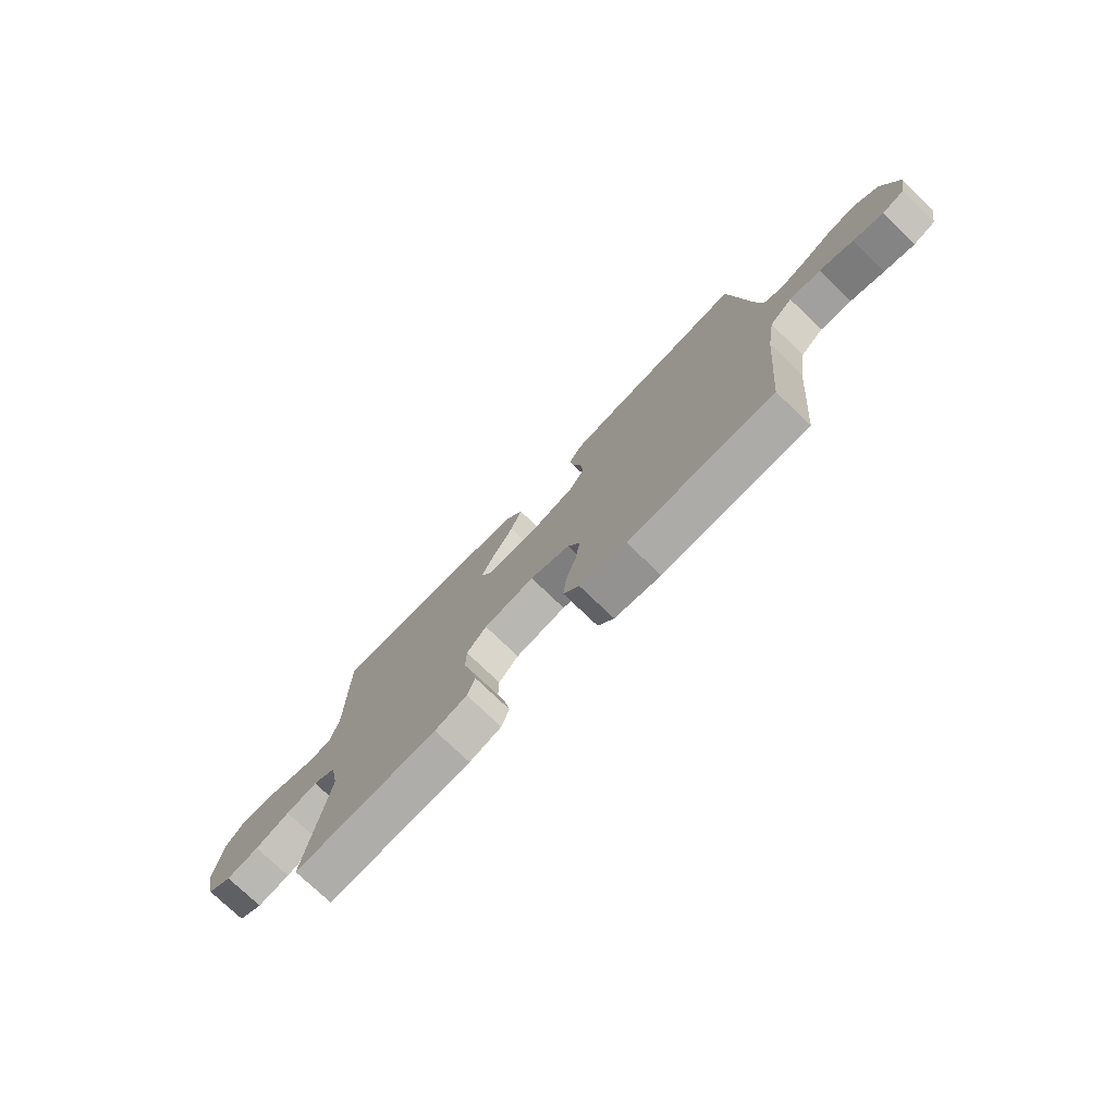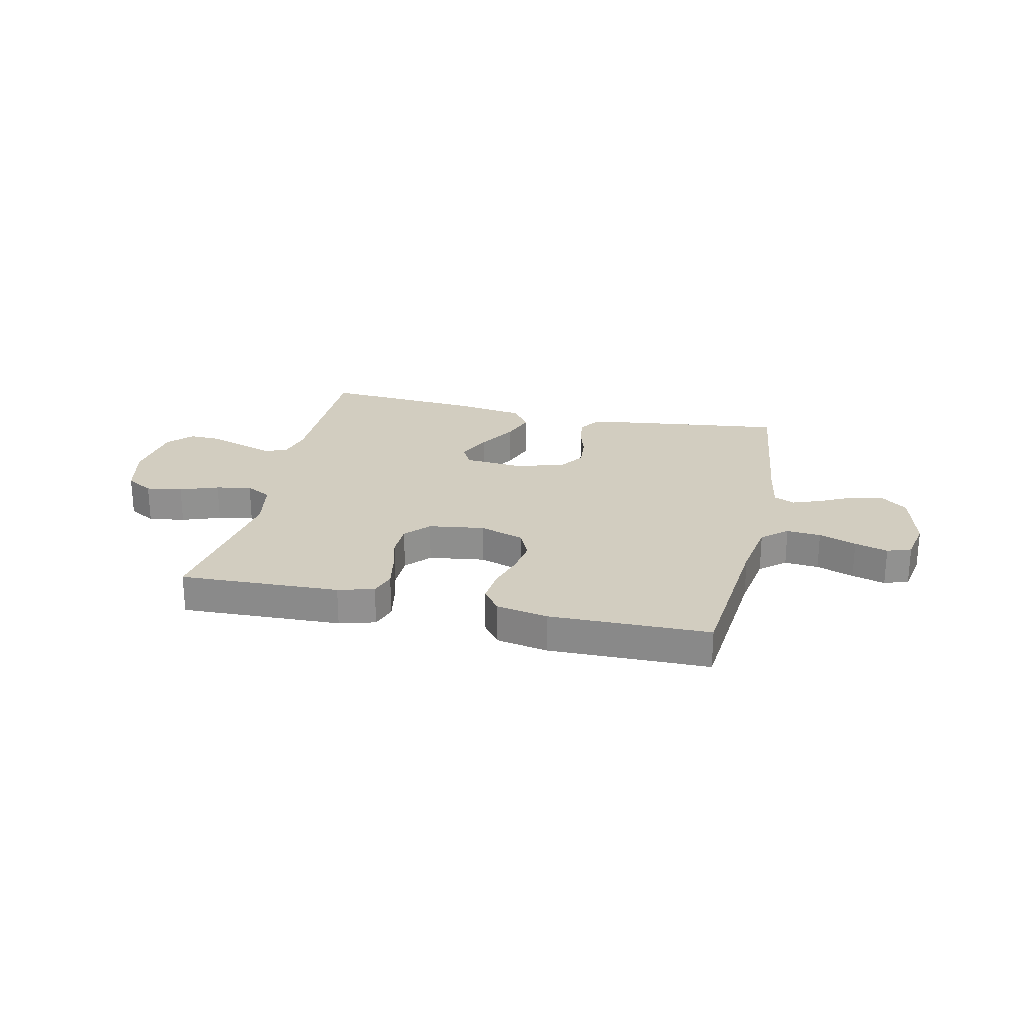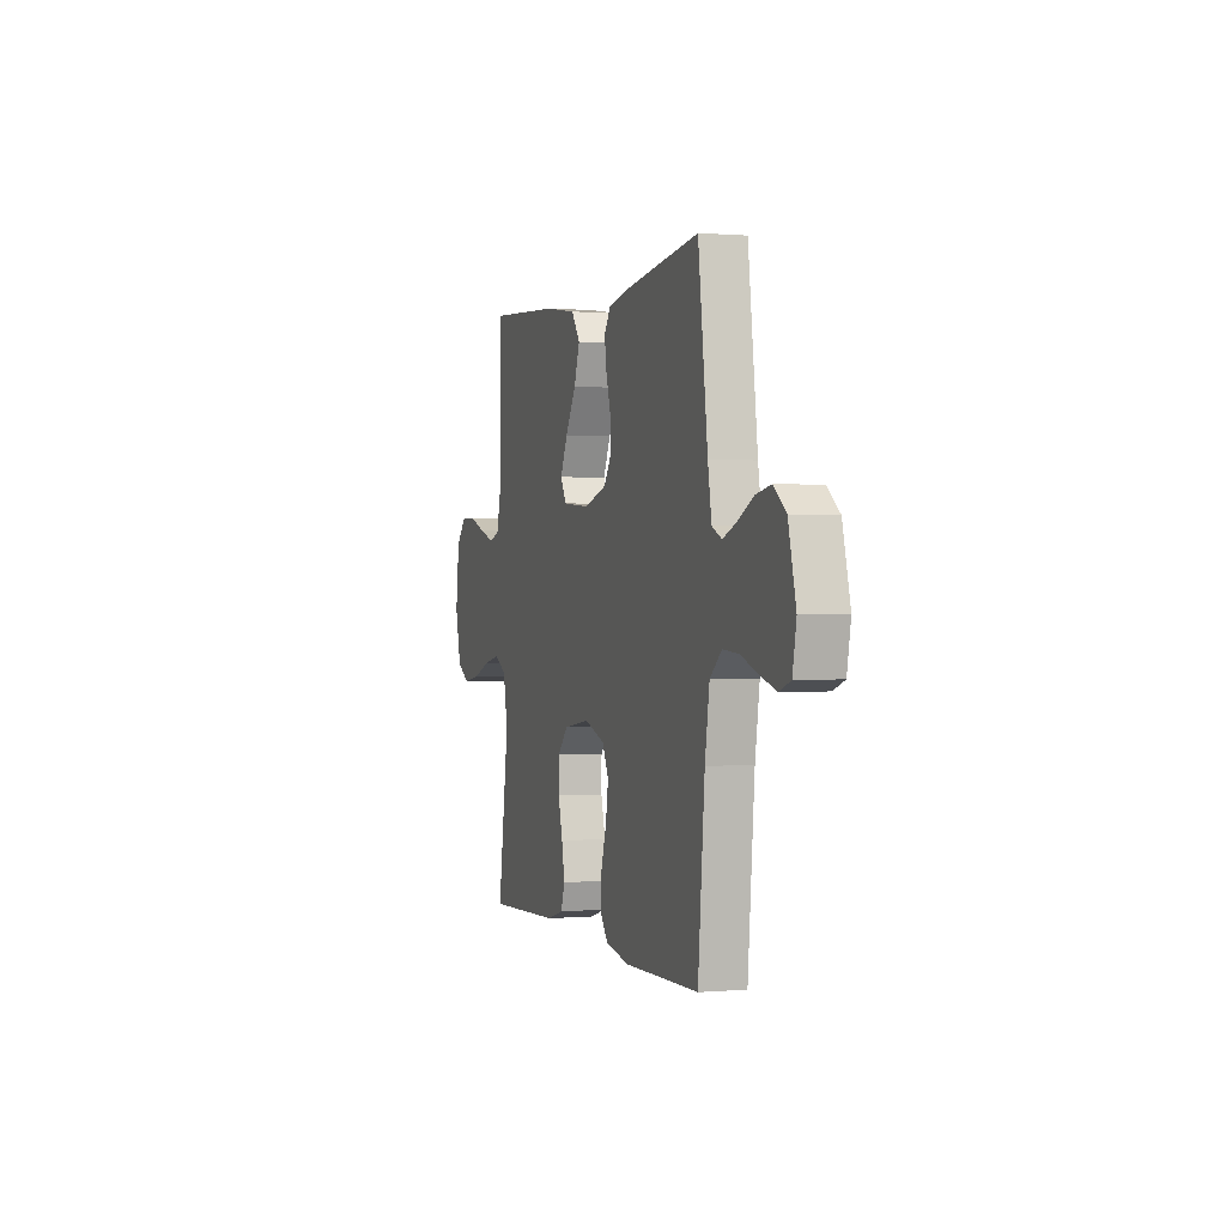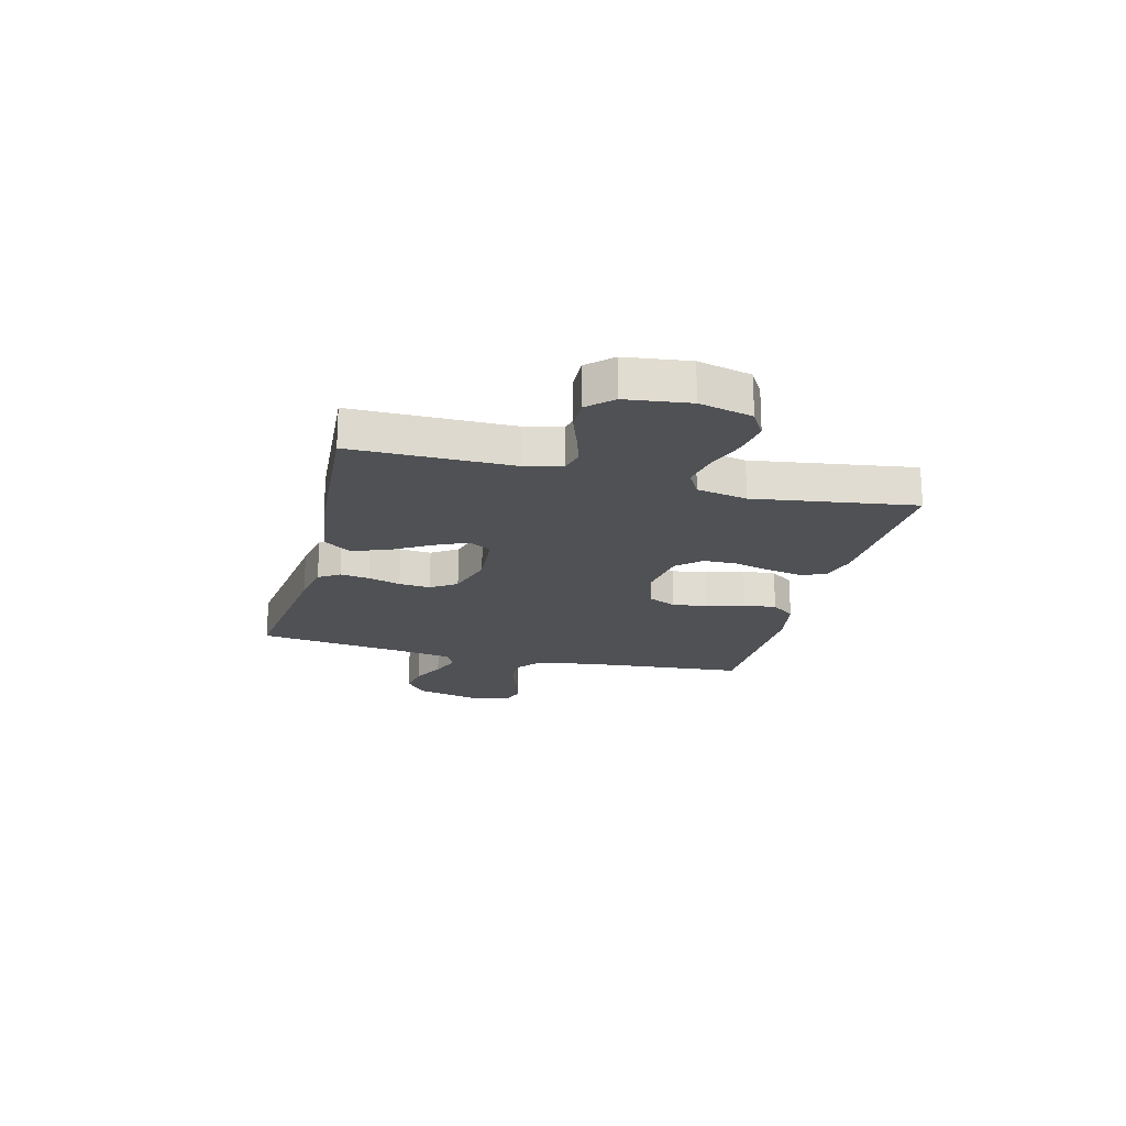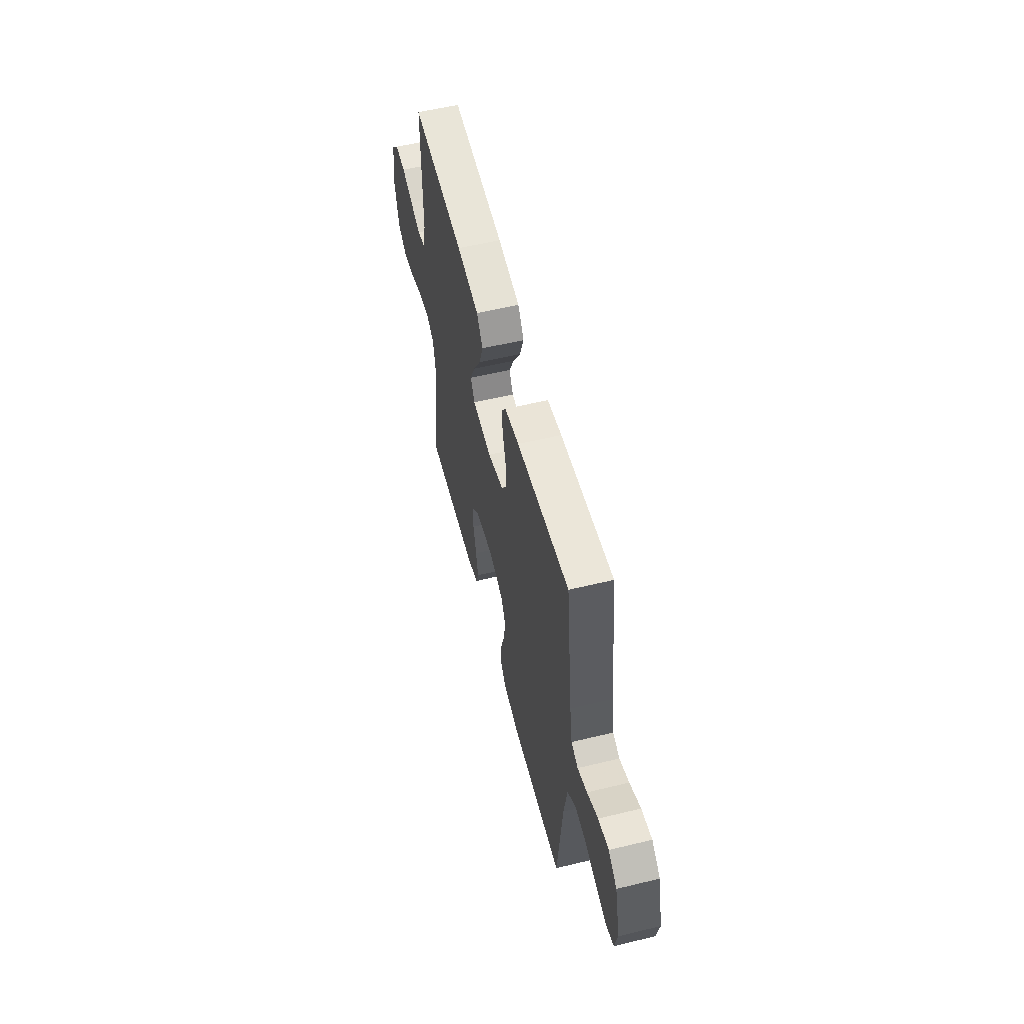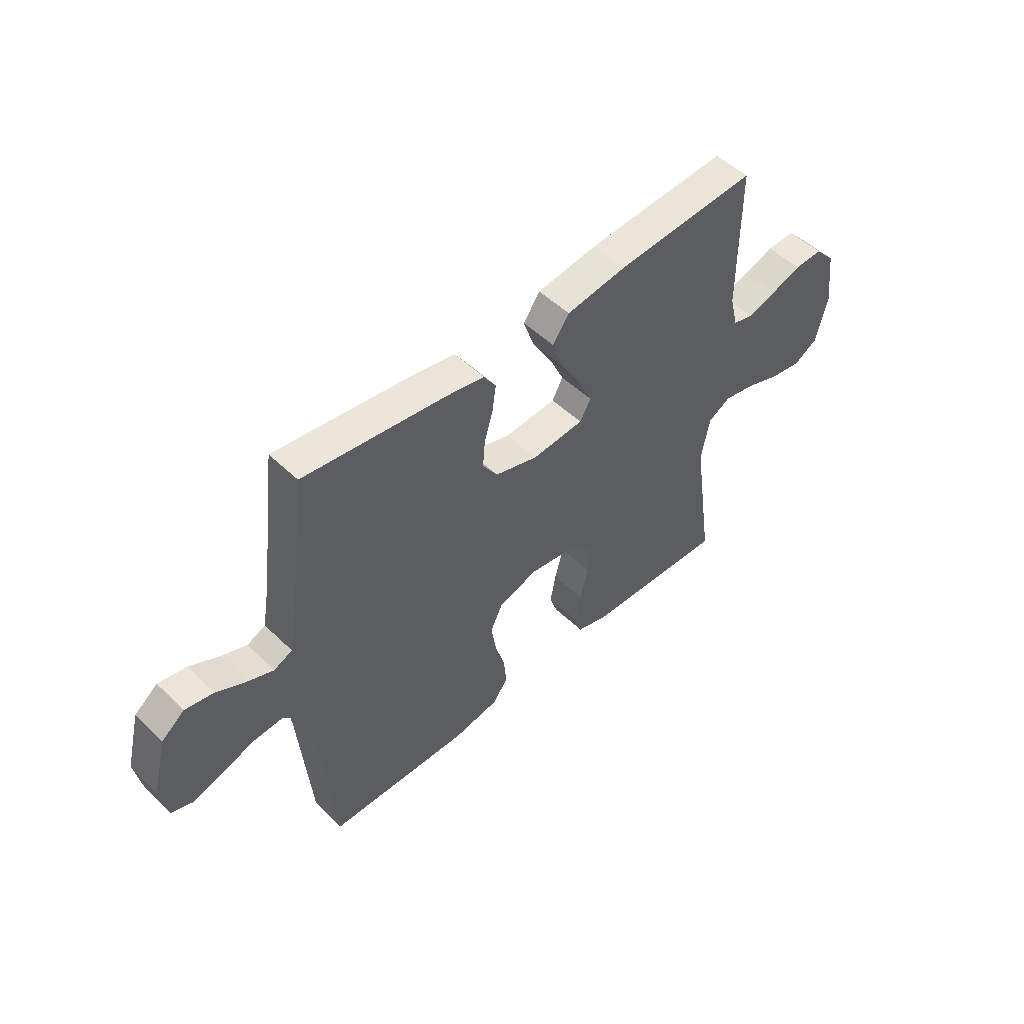
<metadata>
{"format":"obj","ext":"obj","renderer":"f3d","projection":"perspective","resolution":1024,"background":"white","views":[{"elev":-75.5,"azim":-133.9,"up":"+Z"},{"elev":24.5,"azim":-167.3,"up":"+Y"},{"elev":0.3,"azim":-107.7,"up":"+Z"},{"elev":-19.9,"azim":75.7,"up":"+Y"},{"elev":56.4,"azim":-104.2,"up":"+Z"},{"elev":50.3,"azim":-43.5,"up":"+Z"}]}
</metadata>
<code>
v 0.5 0.07 0.5
v 0.5 0.07 0.2
v 0.517 0.07 0.131
v 0.561 0.07 0.12
v 0.621 0.07 0.139
v 0.686 0.07 0.162
v 0.746 0.07 0.164
v 0.788 0.07 0.119
v 0.803 0.07 0
v 0.779 0.07 -0.099
v 0.728 0.07 -0.129
v 0.66 0.07 -0.118
v 0.588 0.07 -0.092
v 0.522 0.07 -0.079
v 0.474 0.07 -0.106
v 0.456 0.07 -0.2
v 0.5 0.07 -0.5
v 0.2 0.07 -0.488
v 0.133 0.07 -0.469
v 0.117 0.07 -0.422
v 0.129 0.07 -0.358
v 0.147 0.07 -0.289
v 0.146 0.07 -0.225
v 0.105 0.07 -0.18
v 0 0.07 -0.165
v -0.083 0.07 -0.193
v -0.108 0.07 -0.246
v -0.098 0.07 -0.311
v -0.077 0.07 -0.38
v -0.071 0.07 -0.443
v -0.104 0.07 -0.487
v -0.2 0.07 -0.505
v -0.5 0.07 -0.5
v -0.527 0.07 -0.2
v -0.545 0.07 -0.086
v -0.592 0.07 -0.046
v -0.656 0.07 -0.051
v -0.726 0.07 -0.076
v -0.788 0.07 -0.094
v -0.833 0.07 -0.078
v -0.848 0.07 0
v -0.818 0.07 0.119
v -0.769 0.07 0.158
v -0.709 0.07 0.147
v -0.647 0.07 0.116
v -0.592 0.07 0.095
v -0.553 0.07 0.113
v -0.538 0.07 0.2
v -0.5 0.07 0.5
v -0.2 0.07 0.462
v -0.118 0.07 0.447
v -0.092 0.07 0.408
v -0.1 0.07 0.353
v -0.118 0.07 0.292
v -0.123 0.07 0.233
v -0.091 0.07 0.185
v 0 0.07 0.158
v 0.11 0.07 0.167
v 0.133 0.07 0.209
v 0.104 0.07 0.272
v 0.061 0.07 0.344
v 0.038 0.07 0.41
v 0.073 0.07 0.46
v 0.2 0.07 0.479
v 0.5 0 0.5
v 0.5 0 0.2
v 0.517 0 0.131
v 0.561 0 0.12
v 0.621 0 0.139
v 0.686 0 0.162
v 0.746 0 0.164
v 0.788 0 0.119
v 0.803 0 0
v 0.779 0 -0.099
v 0.728 0 -0.129
v 0.66 0 -0.118
v 0.588 0 -0.092
v 0.522 0 -0.079
v 0.474 0 -0.106
v 0.456 0 -0.2
v 0.5 0 -0.5
v 0.2 0 -0.488
v 0.133 0 -0.469
v 0.117 0 -0.422
v 0.129 0 -0.358
v 0.147 0 -0.289
v 0.146 0 -0.225
v 0.105 0 -0.18
v 0 0 -0.165
v -0.083 0 -0.193
v -0.108 0 -0.246
v -0.098 0 -0.311
v -0.077 0 -0.38
v -0.071 0 -0.443
v -0.104 0 -0.487
v -0.2 0 -0.505
v -0.5 0 -0.5
v -0.527 0 -0.2
v -0.545 0 -0.086
v -0.592 0 -0.046
v -0.656 0 -0.051
v -0.726 0 -0.076
v -0.788 0 -0.094
v -0.833 0 -0.078
v -0.848 0 0
v -0.818 0 0.119
v -0.769 0 0.158
v -0.709 0 0.147
v -0.647 0 0.116
v -0.592 0 0.095
v -0.553 0 0.113
v -0.538 0 0.2
v -0.5 0 0.5
v -0.2 0 0.462
v -0.118 0 0.447
v -0.092 0 0.408
v -0.1 0 0.353
v -0.118 0 0.292
v -0.123 0 0.233
v -0.091 0 0.185
v 0 0 0.158
v 0.11 0 0.167
v 0.133 0 0.209
v 0.104 0 0.272
v 0.061 0 0.344
v 0.038 0 0.41
v 0.073 0 0.46
v 0.2 0 0.479
f 63 64 1 2
f 60 61 62 63
f 59 60 63 2
f 58 59 2 3
f 57 58 3 4
f 51 52 53 54
f 51 54 55
f 48 49 50 51
f 47 48 51 55
f 46 47 55 56
f 42 43 44 45
f 42 45 46
f 41 42 46
f 37 38 39 40
f 37 40 41 46
f 31 32 33 34
f 31 34 35
f 28 29 30 31
f 27 28 31 35
f 26 27 35 36
f 19 20 21 22
f 17 18 19 22
f 16 17 22 23
f 15 16 23 24
f 10 11 12 13
f 10 13 14
f 9 10 14
f 8 9 14
f 5 6 7 8
f 4 5 8 14
f 57 4 14 15
f 36 37 46 56
f 25 26 36 56
f 25 56 57
f 15 24 25 57
f 66 65 128 127
f 127 126 125 124
f 66 127 124 123
f 67 66 123 122
f 68 67 122 121
f 118 117 116 115
f 119 118 115
f 115 114 113 112
f 119 115 112 111
f 120 119 111 110
f 109 108 107 106
f 110 109 106
f 110 106 105
f 104 103 102 101
f 110 105 104 101
f 98 97 96 95
f 99 98 95
f 95 94 93 92
f 99 95 92 91
f 100 99 91 90
f 86 85 84 83
f 86 83 82 81
f 87 86 81 80
f 88 87 80 79
f 77 76 75 74
f 78 77 74
f 78 74 73
f 78 73 72
f 72 71 70 69
f 78 72 69 68
f 79 78 68 121
f 120 110 101 100
f 120 100 90 89
f 121 120 89
f 121 89 88 79
f 1 65 66 2
f 2 66 67 3
f 3 67 68 4
f 4 68 69 5
f 5 69 70 6
f 6 70 71 7
f 7 71 72 8
f 8 72 73 9
f 9 73 74 10
f 10 74 75 11
f 11 75 76 12
f 12 76 77 13
f 13 77 78 14
f 14 78 79 15
f 15 79 80 16
f 16 80 81 17
f 17 81 82 18
f 18 82 83 19
f 19 83 84 20
f 20 84 85 21
f 21 85 86 22
f 22 86 87 23
f 23 87 88 24
f 24 88 89 25
f 25 89 90 26
f 26 90 91 27
f 27 91 92 28
f 28 92 93 29
f 29 93 94 30
f 30 94 95 31
f 31 95 96 32
f 32 96 97 33
f 33 97 98 34
f 34 98 99 35
f 35 99 100 36
f 36 100 101 37
f 37 101 102 38
f 38 102 103 39
f 39 103 104 40
f 40 104 105 41
f 41 105 106 42
f 42 106 107 43
f 43 107 108 44
f 44 108 109 45
f 45 109 110 46
f 46 110 111 47
f 47 111 112 48
f 48 112 113 49
f 49 113 114 50
f 50 114 115 51
f 51 115 116 52
f 52 116 117 53
f 53 117 118 54
f 54 118 119 55
f 55 119 120 56
f 56 120 121 57
f 57 121 122 58
f 58 122 123 59
f 59 123 124 60
f 60 124 125 61
f 61 125 126 62
f 62 126 127 63
f 63 127 128 64
f 64 128 65 1

</code>
